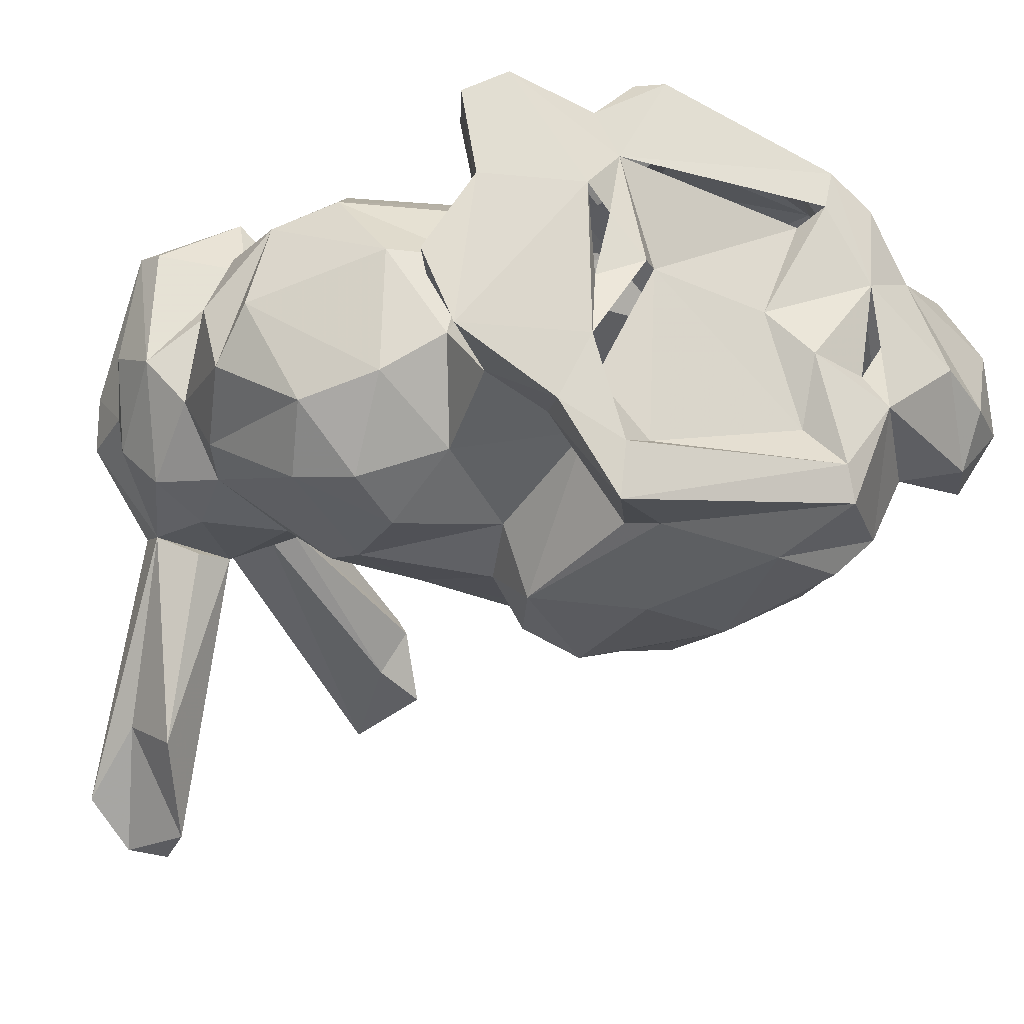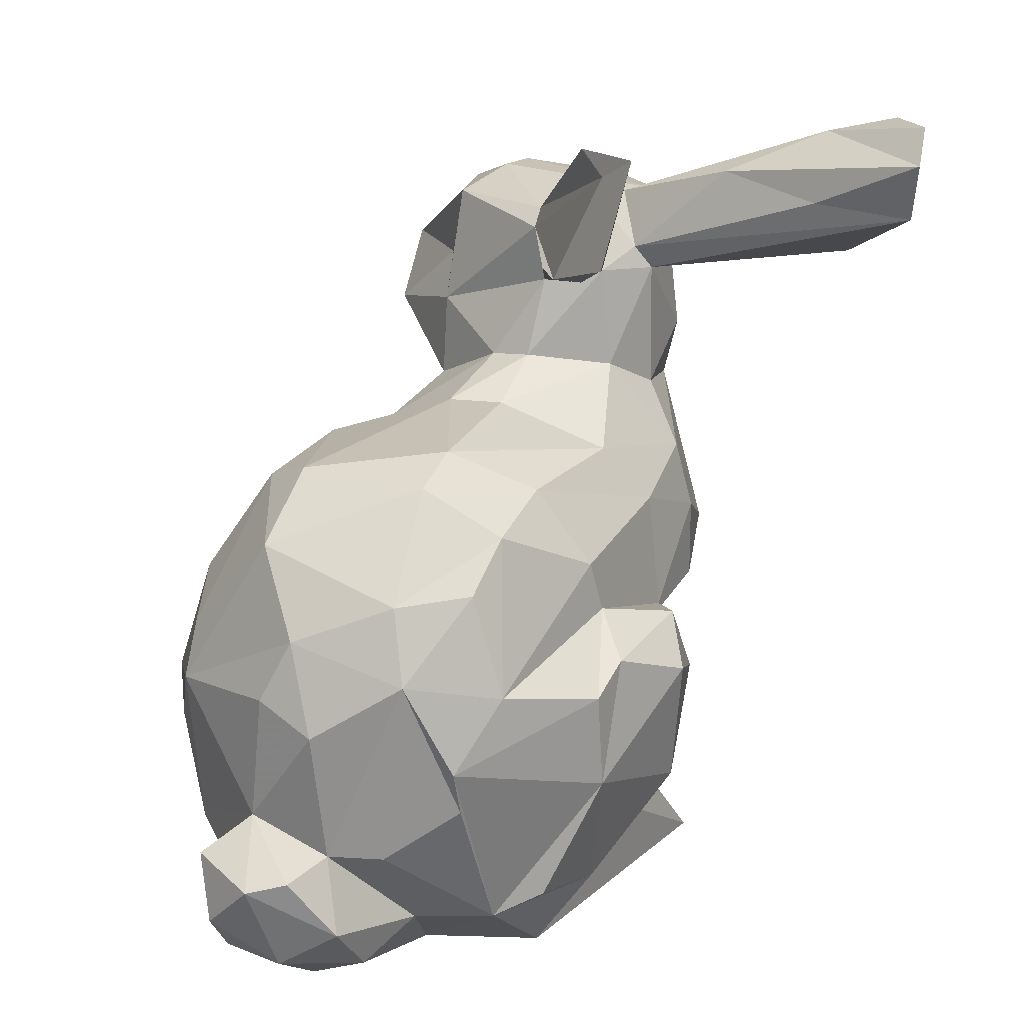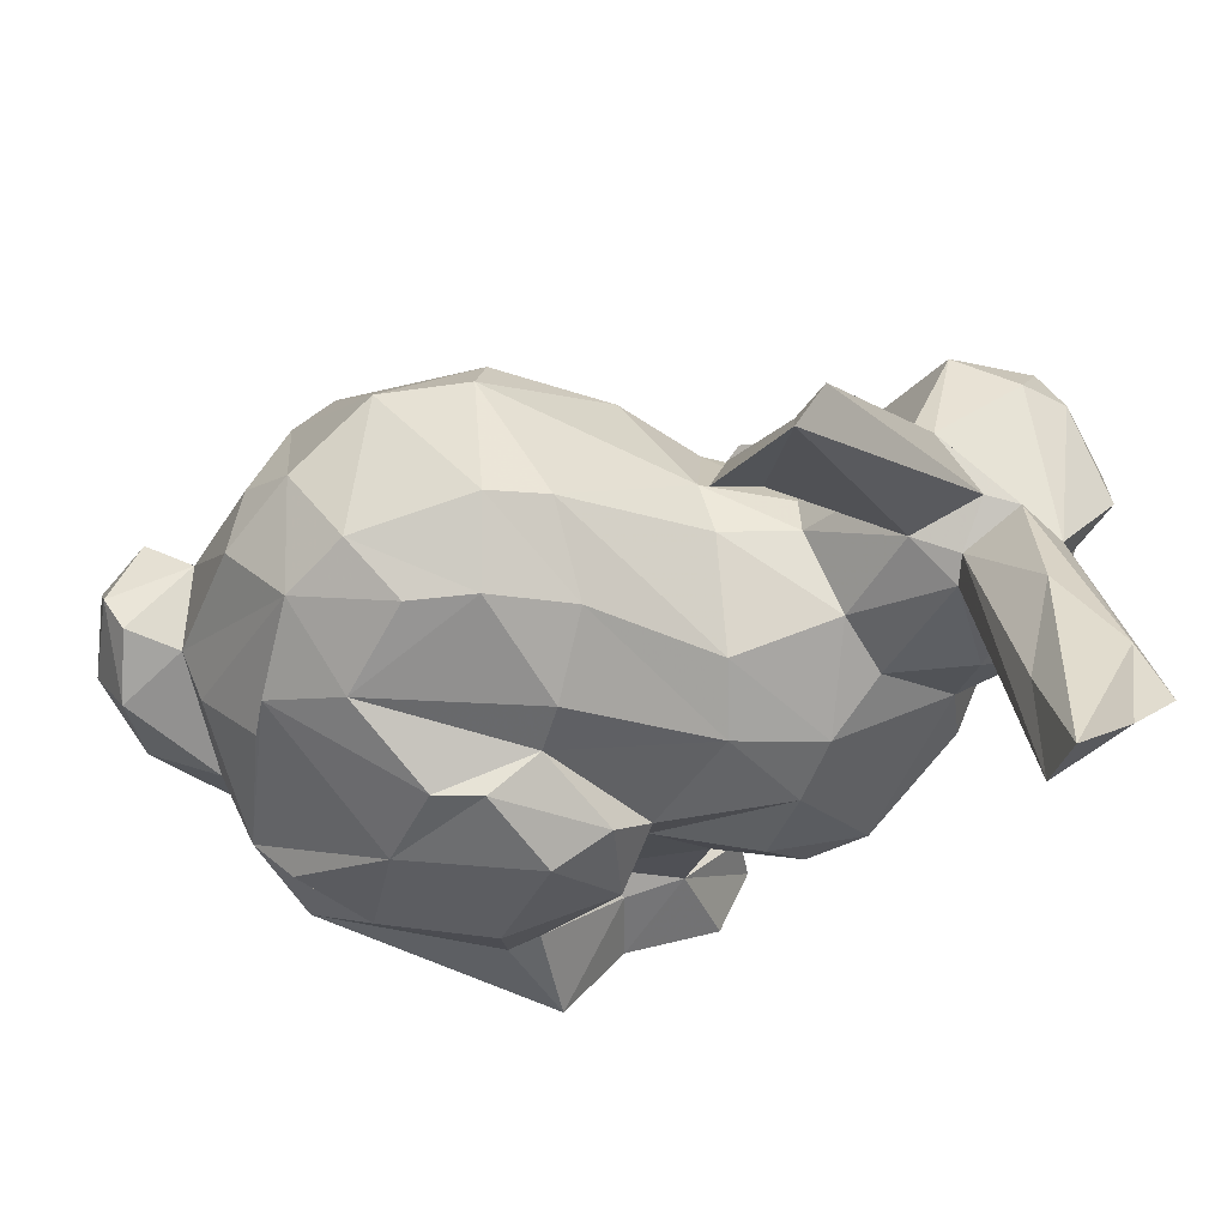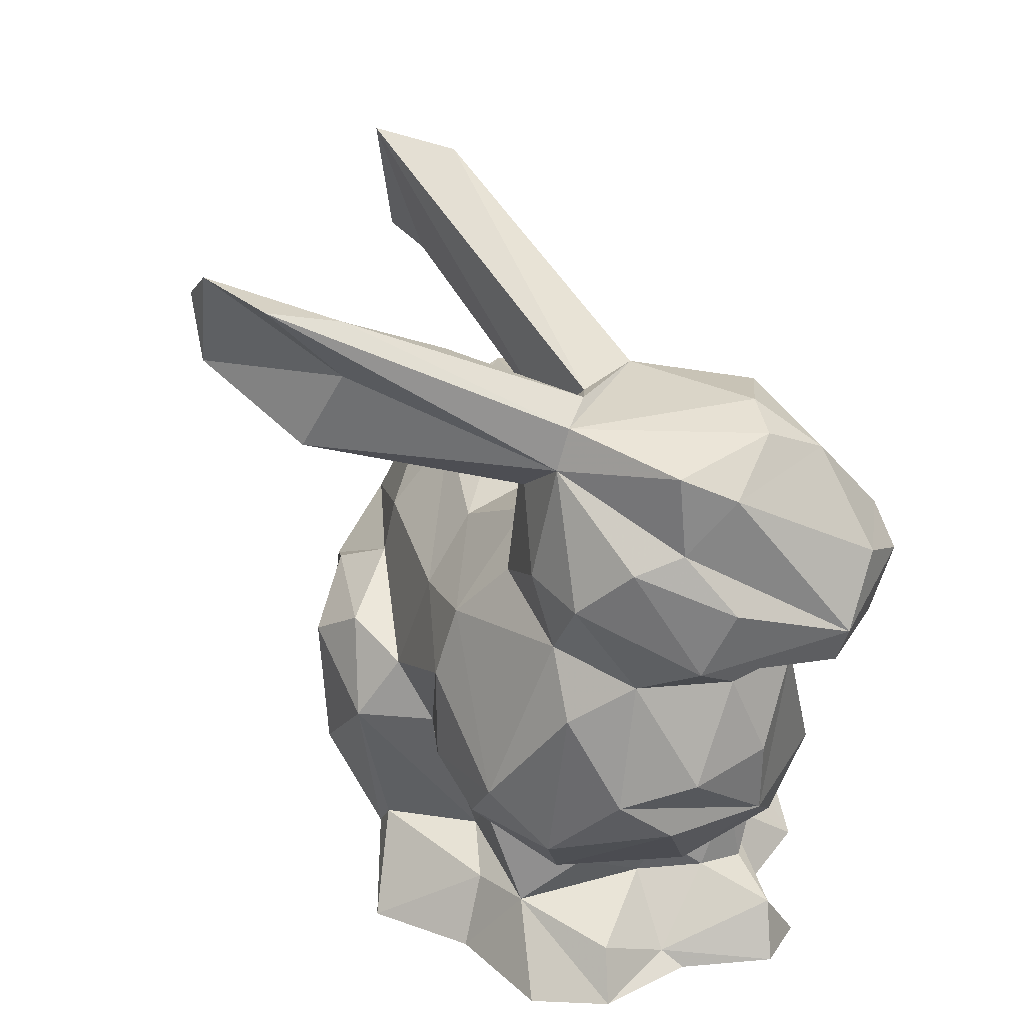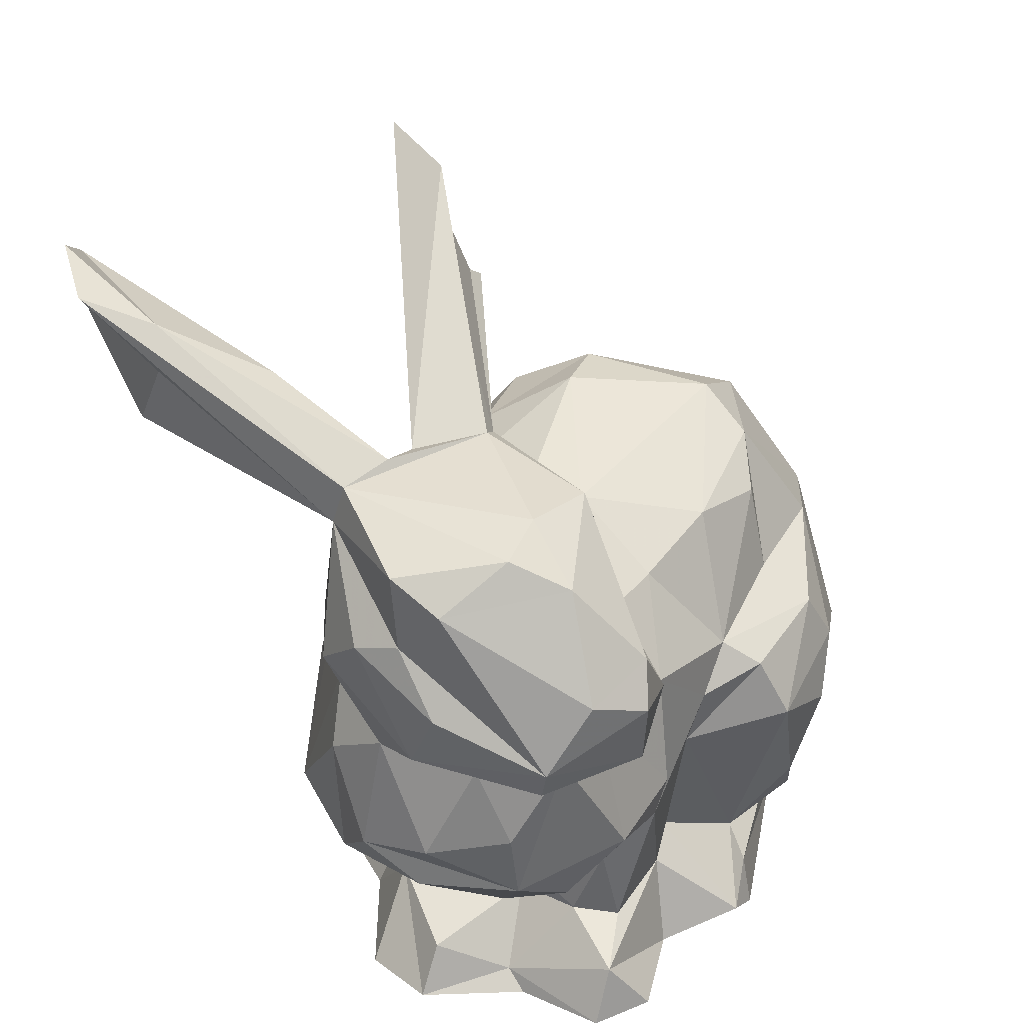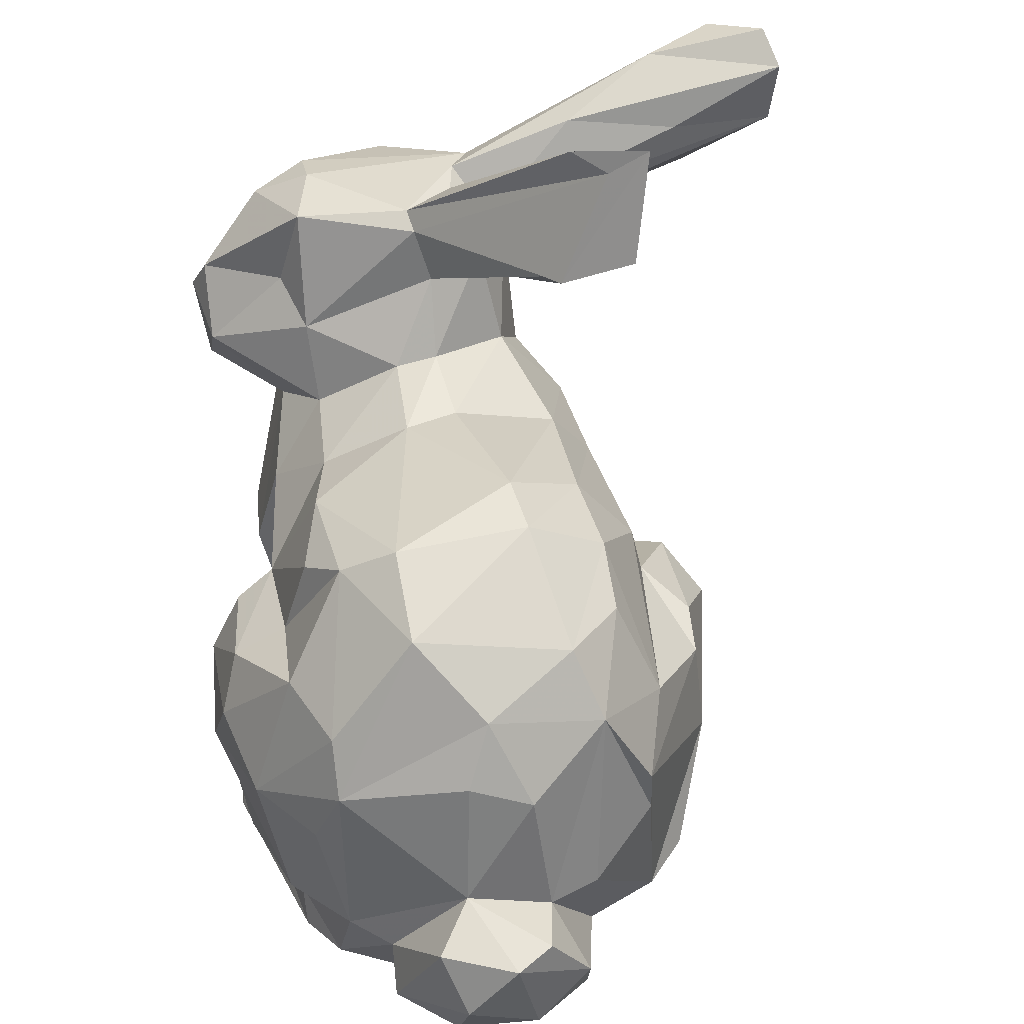
<metadata>
{"format":"obj","ext":"obj","renderer":"f3d","projection":"perspective","resolution":1024,"background":"white","views":[{"elev":-23.2,"azim":-27.4,"up":"+Z"},{"elev":30.0,"azim":117.9,"up":"+Y"},{"elev":-38.7,"azim":159.3,"up":"+Z"},{"elev":26.1,"azim":-100.1,"up":"+Y"},{"elev":36.2,"azim":-64.2,"up":"+Y"},{"elev":37.5,"azim":79.9,"up":"+Y"}]}
</metadata>
<code>
v -0.05027 0.1434 0.001515
v -0.08172 0.1525 0.02966
v -0.06306 0.1434 -0.007491
v -0.07041 0.1413 -0.008459
v -0.06274 0.164 -0.0594
v -0.01048 0.1667 -0.02175
v -0.06515 0.03595 0.03977
v -0.03934 0.03544 0.04249
v 0.01135 0.03621 0.04465
v -0.0749 0.1146 0.05078
v -0.03483 0.03472 0.03458
v -0.05722 0.057 0.004918
v -0.06701 0.06329 -0.001749
v 0.02025 0.03703 0.03933
v 0.00525 0.03951 0.03327
v 0.008529 0.03489 0.03626
v -0.0419 0.03367 0.02694
v -0.06279 0.0346 0.02351
v -0.07582 0.1079 0.03713
v -0.03667 0.0353 0.02303
v -0.05124 0.06424 0.03426
v 0.02895 0.03916 0.02723
v -0.02658 0.03774 0.01571
v -0.03031 0.03399 0.01471
v -0.03922 0.03633 0.01079
v 0.01749 0.03465 0.02204
v -0.003695 0.03817 0.01305
v 0.02225 0.03658 0.01398
v -0.06708 0.03384 -0.006169
v 0.03561 0.03653 0.009816
v -0.04127 0.03386 -0.00188
v 0.003968 0.0342 0.004975
v -0.03807 0.03852 -0.007308
v 0.01532 0.03624 0.003663
v 0.01997 0.03484 -0.001898
v 0.003815 0.03902 -0.008083
v -0.02785 0.0384 -0.01721
v -0.04787 0.03414 -0.01542
v -0.0352 0.03383 -0.02051
v -0.02249 0.04651 0.05189
v 0.009589 0.03421 -0.01542
v -0.03587 0.03478 -0.03085
v -0.01482 0.08729 -0.03832
v -0.06684 0.06217 0.02158
v -0.05552 0.08193 -0.02135
v -0.03575 0.07725 -0.01937
v -0.06561 0.07586 -0.01675
v -0.03799 0.1075 -0.01998
v 0.00875 0.0743 -0.0334
v -0.07527 0.1268 -0.008024
v -0.05167 0.06685 -0.01212
v -0.01982 0.1651 -0.01761
v -0.05399 0.145 -0.001109
v -0.01447 0.06314 -0.03687
v -0.07105 0.1516 -0.04468
v 0.01997 0.05441 -0.02711
v 0.03321 0.05102 -0.007238
v -0.03288 0.05168 -0.01089
v -0.02553 0.05147 -0.02688
v -0.0212 0.04666 -0.02795
v 0.003731 0.04813 -0.02903
v -0.018 0.04992 0.04695
v -0.05481 0.0981 -0.02142
v -0.002684 0.05125 0.05319
v 0.01201 0.03596 -0.02174
v 0.05645 0.06995 0.004919
v -0.05079 0.1272 -0.004818
v -0.02337 0.09339 -0.03203
v 0.03536 0.08744 -0.01711
v -0.0343 0.05052 0.03829
v 0.02046 0.1152 -0.0131
v -0.06013 0.1204 -0.009379
v 0.0367 0.1037 -0.007962
v 0.05312 0.05901 -0.002885
v -0.06814 0.1801 -0.05882
v -0.007076 0.1224 -0.01136
v 0.007545 0.09168 -0.03164
v 0.009414 0.1212 -0.01294
v -0.04323 0.04626 -0.01177
v -0.008537 0.09992 -0.02435
v -0.05514 0.1105 -0.01767
v -0.06312 0.1543 0.002973
v -0.01545 0.186 -0.0248
v -0.03362 0.1184 -0.01193
v -0.08961 0.0916 0.01781
v -0.09149 0.1454 0.02228
v -0.08809 0.08774 0.004849
v -0.03098 0.07702 -0.03282
v -0.08606 0.07993 0.01444
v -0.07739 0.1466 -0.004354
v -0.09021 0.1495 0.01303
v -0.07762 0.074 -0.005326
v -0.000824 0.09516 -0.03206
v -0.079 0.1285 0.05315
v -0.09424 0.1262 0.0222
v -0.09024 0.1358 0.01415
v -0.09001 0.1328 0.005922
v -0.05029 0.0491 0.01716
v 0.046 0.06981 0.003014
v -0.05442 0.04784 -0.005919
v -0.05262 0.05044 0.02905
v -0.08311 0.1027 -0.003293
v -0.07699 0.1537 -0.002297
v -0.07759 0.1772 -0.05022
v -0.08122 0.081 0.03126
v -0.007824 0.1092 -0.02219
v -0.05593 0.03592 0.04638
v -0.05291 0.05704 0.02099
v -0.02805 0.05455 0.03679
v -0.09265 0.1208 0.04163
v -0.08661 0.1323 0.04678
v -0.07894 0.1482 0.03946
v -0.08342 0.09413 0.0309
v -0.04975 0.04974 0.03704
v -0.02032 0.094 0.05159
v -0.06731 0.04418 0.007596
v -0.06038 0.04592 0.04009
v -0.02895 0.03929 0.05331
v 0.03869 0.05645 0.03119
v -0.06113 0.03779 0.01971
v -0.008531 0.06016 0.05531
v -0.07254 0.0354 0.00703
v -0.09108 0.1151 0.04014
v 0.000968 0.1306 0.002587
v -0.0666 0.1648 -0.02067
v 0.01232 0.129 0.001334
v -0.07411 0.1736 -0.03799
v -0.05464 0.1552 0.01261
v 0.06008 0.06813 0.01145
v 0.03084 0.1155 -0.003179
v -0.04305 0.1279 0.01684
v -0.04293 0.1293 0.00927
v 0.01391 0.1279 0.02511
v -0.06005 0.1528 0.03289
v -0.0691 0.1556 0.001637
v -0.07251 0.1546 0.02959
v -0.07703 0.114 -0.004617
v 0.03386 0.07866 -0.01763
v 0.04177 0.06957 -0.00616
v -0.07131 0.0739 0.03597
v -0.06231 0.1637 -0.04062
v -0.07423 0.1644 -0.03824
v -0.08563 0.1246 -0.002734
v -0.08591 0.1097 0.007658
v 0.02678 0.05142 -0.02023
v 0.05691 0.05158 0.007254
v -0.06152 0.1752 -0.06063
v -0.04942 0.1428 0.008973
v -0.01399 0.1196 0.03625
v 0.04594 0.04814 -0.003872
v 0.02391 0.09802 -0.02081
v 0.04669 0.04247 0.006565
v 0.03017 0.1005 0.03941
v -0.05072 0.1528 0.01182
v 0.03525 0.09084 0.03918
v 0.03088 0.079 0.04339
v 0.0179 0.07952 0.05276
v 0.04635 0.07408 0.01835
v -0.05322 0.1322 0.03298
v -0.00095 0.1014 0.04429
v -0.09227 0.1148 0.01702
v -0.06276 0.1378 0.03668
v 0.01014 0.1222 0.03472
v -0.01789 0.1611 -0.006707
v -0.062 0.1476 -0.004326
v -0.01797 0.1808 -0.0181
v 0.03357 0.05851 0.03831
v 0.04355 0.09739 0.01732
v 0.05909 0.05796 0.02027
v 0.0192 0.05517 0.04772
v -0.01626 0.1603 -0.009693
v -0.02205 0.1835 -0.01209
v 0.05266 0.04767 0.0212
v 0.04378 0.0488 0.03134
v -0.0663 0.1234 0.05062
v 0.009223 0.04412 0.04506
v -0.02905 0.1256 0.007762
v -0.02357 0.03704 0.05414
v -0.07394 0.08438 -0.01515
v -0.03077 0.116 0.03286
v -0.06378 0.1104 0.03758
v -0.04424 0.1043 0.04134
v -0.03226 0.08819 -0.02513
v 0.01683 0.1034 0.04529
v -0.02236 0.09821 0.04477
v -0.0263 0.1252 0.01739
v 0.000809 0.1163 0.04017
v -0.001219 0.0962 0.05382
v 0.02868 0.1196 0.02455
v 0.03911 0.1083 0.01314
v -0.02924 0.09045 0.04424
v 0.003508 0.08634 0.05705
v -0.04902 0.1177 0.03158
v -0.049 0.08622 0.04535
v 0.04513 0.09363 0.006234
v -0.01913 0.08347 0.05722
v -0.06499 0.08455 0.04412
v -0.0308 0.08007 0.0418
v -0.0474 0.07555 0.04263
v 0.05454 0.0688 0.02452
v -0.07447 0.1351 0.05069
v -0.003248 0.07571 0.05872
v -0.08412 0.1083 0.02473
f 24 20 25
f 39 41 37
f 16 15 27
f 24 25 31
f 27 15 23
f 37 33 39
f 11 107 17
f 9 178 11
f 39 38 42
f 39 33 31
f 39 31 38
f 17 107 18
f 25 17 31
f 18 107 7
f 140 21 199
f 120 18 7
f 125 135 165
f 8 178 118
f 108 140 44
f 187 160 163
f 17 18 29
f 17 29 31
f 114 21 101
f 18 122 29
f 12 108 44
f 122 18 120
f 38 31 29
f 105 44 140
f 181 10 19
f 12 44 13
f 16 27 26
f 65 41 42
f 44 105 89
f 173 22 152
f 13 44 89
f 92 13 89
f 27 23 36
f 30 22 26
f 19 10 123
f 41 36 37
f 10 181 175
f 10 110 123
f 30 35 150
f 32 35 34
f 15 11 23
f 35 32 41
f 22 14 26
f 35 41 65
f 41 32 36
f 161 19 123
f 173 174 22
f 36 32 27
f 14 9 26
f 34 35 28
f 30 26 35
f 34 26 32
f 53 52 1
f 26 27 32
f 36 23 37
f 3 4 55
f 197 140 199
f 133 186 149
f 152 22 30
f 9 11 16
f 26 9 16
f 53 165 82
f 88 68 43
f 53 83 52
f 59 88 60
f 88 43 54
f 29 122 100
f 88 54 60
f 75 104 127
f 47 51 13
f 179 63 45
f 63 81 48
f 54 43 49
f 3 53 67
f 81 137 72
f 43 93 49
f 61 54 49
f 61 60 54
f 46 45 63
f 42 60 65
f 106 151 80
f 49 93 77
f 100 51 58
f 137 50 72
f 61 49 56
f 46 63 183
f 80 183 48
f 65 60 61
f 49 77 69
f 141 147 125
f 50 90 3
f 47 45 51
f 151 77 80
f 145 61 56
f 65 61 145
f 100 58 79
f 51 46 58
f 145 49 69
f 56 49 145
f 20 11 17
f 13 51 12
f 47 179 45
f 80 48 106
f 10 175 94
f 72 3 67
f 143 90 50
f 90 4 3
f 46 51 45
f 92 89 87
f 92 179 47
f 92 47 13
f 150 57 74
f 137 143 50
f 102 137 179
f 84 48 81
f 67 177 84
f 80 77 93
f 151 73 69
f 67 84 81
f 76 48 84
f 69 73 138
f 175 201 94
f 148 132 53
f 53 132 67
f 130 78 126
f 67 81 72
f 167 119 158
f 71 151 78
f 93 43 68
f 151 106 78
f 165 53 3
f 48 76 106
f 177 124 84
f 59 60 42
f 165 135 82
f 24 11 20
f 71 73 151
f 99 74 57
f 124 126 76
f 80 93 68
f 73 71 130
f 124 76 84
f 124 186 133
f 69 77 151
f 130 71 78
f 58 59 79
f 76 78 106
f 201 134 112
f 98 100 116
f 150 74 146
f 96 90 97
f 144 102 87
f 82 172 83
f 98 12 100
f 97 90 143
f 91 103 90
f 137 144 143
f 116 100 122
f 144 137 102
f 100 12 51
f 126 78 76
f 92 87 102
f 23 33 37
f 66 74 99
f 161 95 97
f 92 102 179
f 4 90 55
f 95 110 96
f 178 8 11
f 176 64 62
f 38 100 79
f 101 108 98
f 91 86 2
f 161 110 95
f 11 8 107
f 90 103 104
f 38 79 42
f 79 59 42
f 142 90 104
f 19 161 203
f 46 183 88
f 88 59 58
f 55 90 142
f 88 58 46
f 183 68 88
f 26 28 35
f 110 86 96
f 5 55 142
f 75 142 104
f 5 142 75
f 5 75 147
f 172 82 128
f 57 150 35
f 191 115 185
f 112 86 111
f 111 86 110
f 8 118 70
f 197 19 105
f 113 19 203
f 196 115 198
f 112 2 86
f 63 48 183
f 171 1 52
f 115 191 198
f 120 116 122
f 111 201 112
f 70 118 109
f 113 203 85
f 105 113 85
f 181 19 197
f 196 198 62
f 63 179 81
f 192 184 188
f 94 111 110
f 197 105 140
f 19 113 105
f 121 196 62
f 10 94 110
f 101 21 108
f 117 120 7
f 21 140 108
f 107 117 7
f 94 201 111
f 127 104 103
f 98 108 12
f 72 50 3
f 53 82 83
f 126 133 189
f 155 190 189
f 185 115 188
f 130 126 189
f 160 185 188
f 123 110 161
f 189 133 163
f 186 131 180
f 190 130 189
f 135 128 82
f 136 2 112
f 163 153 189
f 127 125 147
f 128 103 136
f 170 64 176
f 132 148 131
f 127 103 135
f 128 136 134
f 136 103 2
f 132 131 186
f 103 128 135
f 136 112 134
f 127 135 125
f 177 132 186
f 85 203 144
f 203 161 144
f 99 158 66
f 188 184 160
f 129 158 200
f 66 158 129
f 75 127 147
f 146 129 169
f 186 180 149
f 195 168 158
f 141 125 165
f 159 148 154
f 148 159 131
f 152 146 173
f 83 166 171
f 157 184 192
f 145 138 139
f 190 155 168
f 57 139 99
f 52 83 6
f 168 155 158
f 87 85 144
f 165 5 141
f 145 57 35
f 139 73 99
f 117 101 120
f 65 145 35
f 195 190 168
f 9 40 178
f 86 91 96
f 145 139 57
f 105 85 87
f 116 120 98
f 89 105 87
f 183 80 68
f 67 132 177
f 161 97 143
f 69 138 145
f 144 161 143
f 103 91 2
f 139 138 73
f 194 181 197
f 171 6 83
f 120 101 98
f 1 148 53
f 169 129 200
f 30 150 152
f 99 73 195
f 1 164 148
f 195 158 99
f 148 164 154
f 52 6 171
f 167 170 176
f 150 146 152
f 166 128 154
f 23 11 24
f 167 155 156
f 195 73 190
f 41 39 42
f 173 146 169
f 171 154 164
f 170 157 202
f 178 40 118
f 14 167 176
f 156 155 157
f 40 9 176
f 157 192 202
f 38 29 100
f 179 137 81
f 119 167 14
f 83 172 166
f 153 155 189
f 193 131 159
f 154 134 159
f 157 155 153
f 170 167 156
f 95 96 97
f 200 158 119
f 171 166 154
f 170 156 157
f 22 119 14
f 9 14 176
f 134 154 128
f 70 117 8
f 159 175 193
f 159 134 162
f 181 193 175
f 194 182 181
f 8 117 107
f 175 159 162
f 158 155 167
f 173 169 174
f 174 200 119
f 181 182 193
f 201 162 134
f 175 162 201
f 200 174 169
f 153 184 157
f 62 64 121
f 202 192 196
f 121 202 196
f 74 129 146
f 185 187 149
f 192 188 196
f 3 55 5
f 124 133 126
f 96 91 90
f 174 119 22
f 188 115 196
f 194 197 199
f 149 180 185
f 117 114 101
f 163 133 149
f 3 5 165
f 184 163 160
f 40 62 118
f 170 121 64
f 62 109 118
f 109 62 198
f 70 114 117
f 160 187 185
f 190 73 130
f 129 74 66
f 185 180 182
f 70 109 198
f 185 182 191
f 40 176 62
f 128 166 172
f 198 191 199
f 70 198 199
f 70 199 114
f 187 163 149
f 180 131 193
f 1 171 164
f 141 5 147
f 182 194 199
f 114 199 21
f 191 182 199
f 121 170 202
f 182 180 193
f 184 153 163
f 177 186 124

</code>
